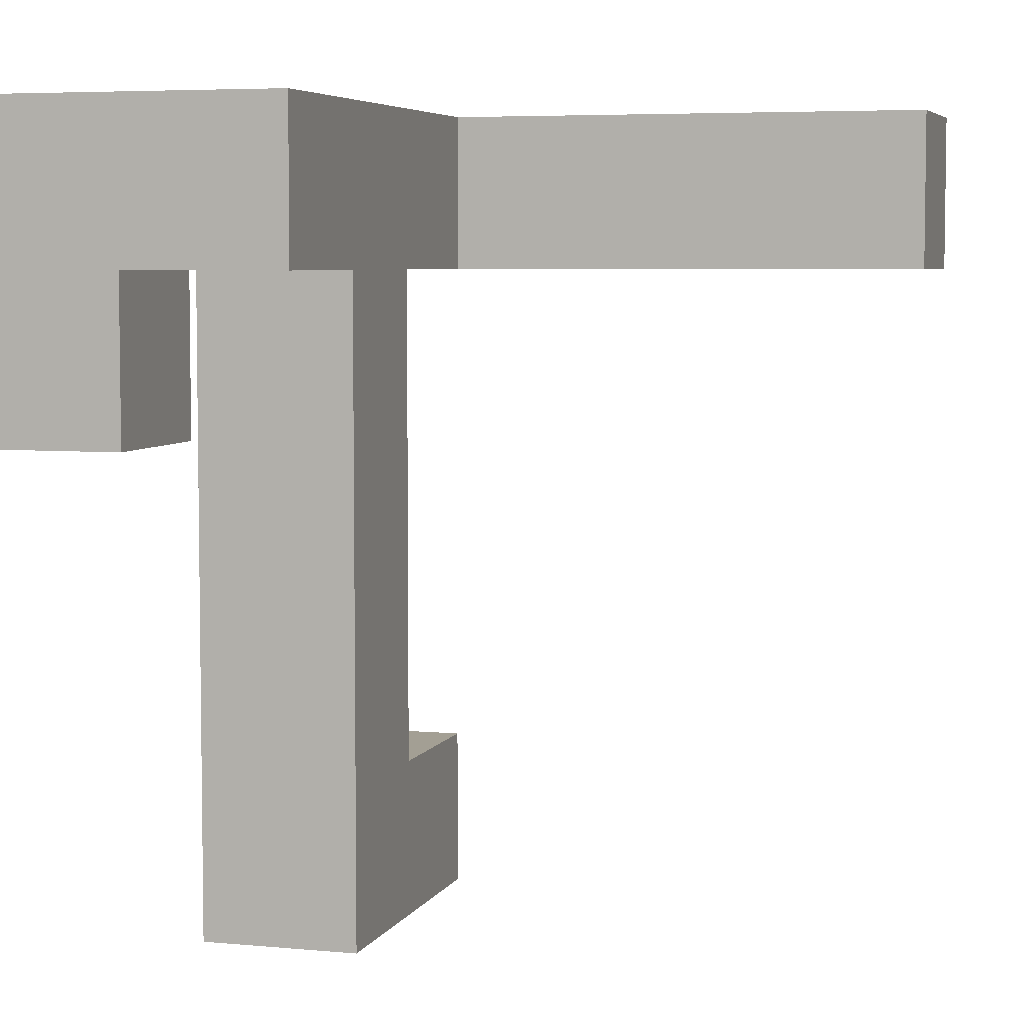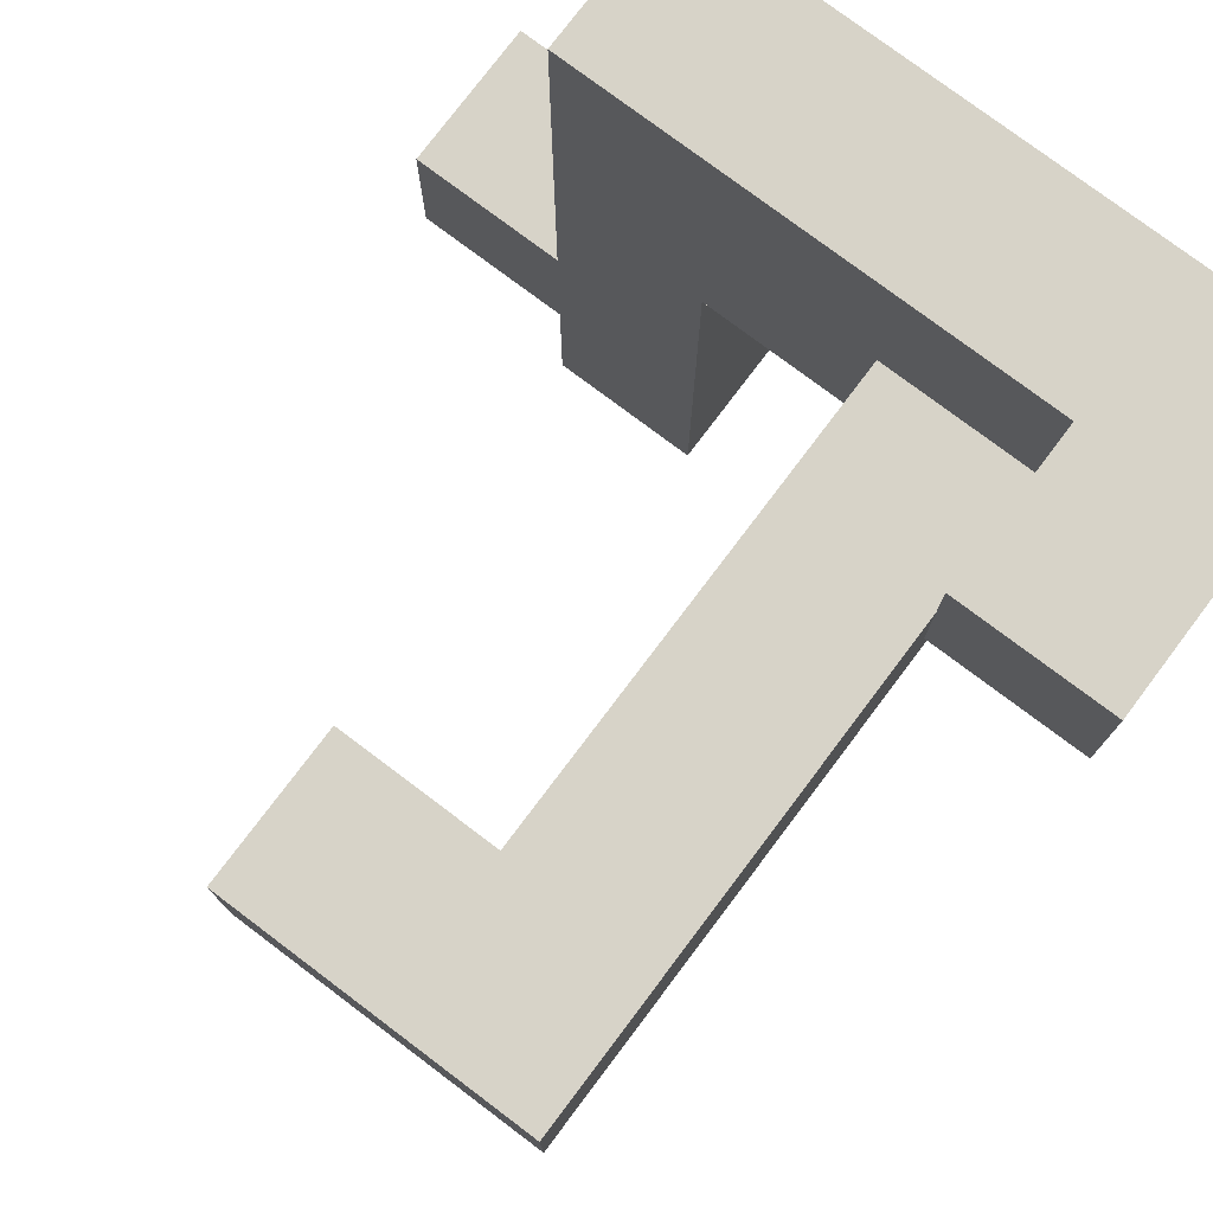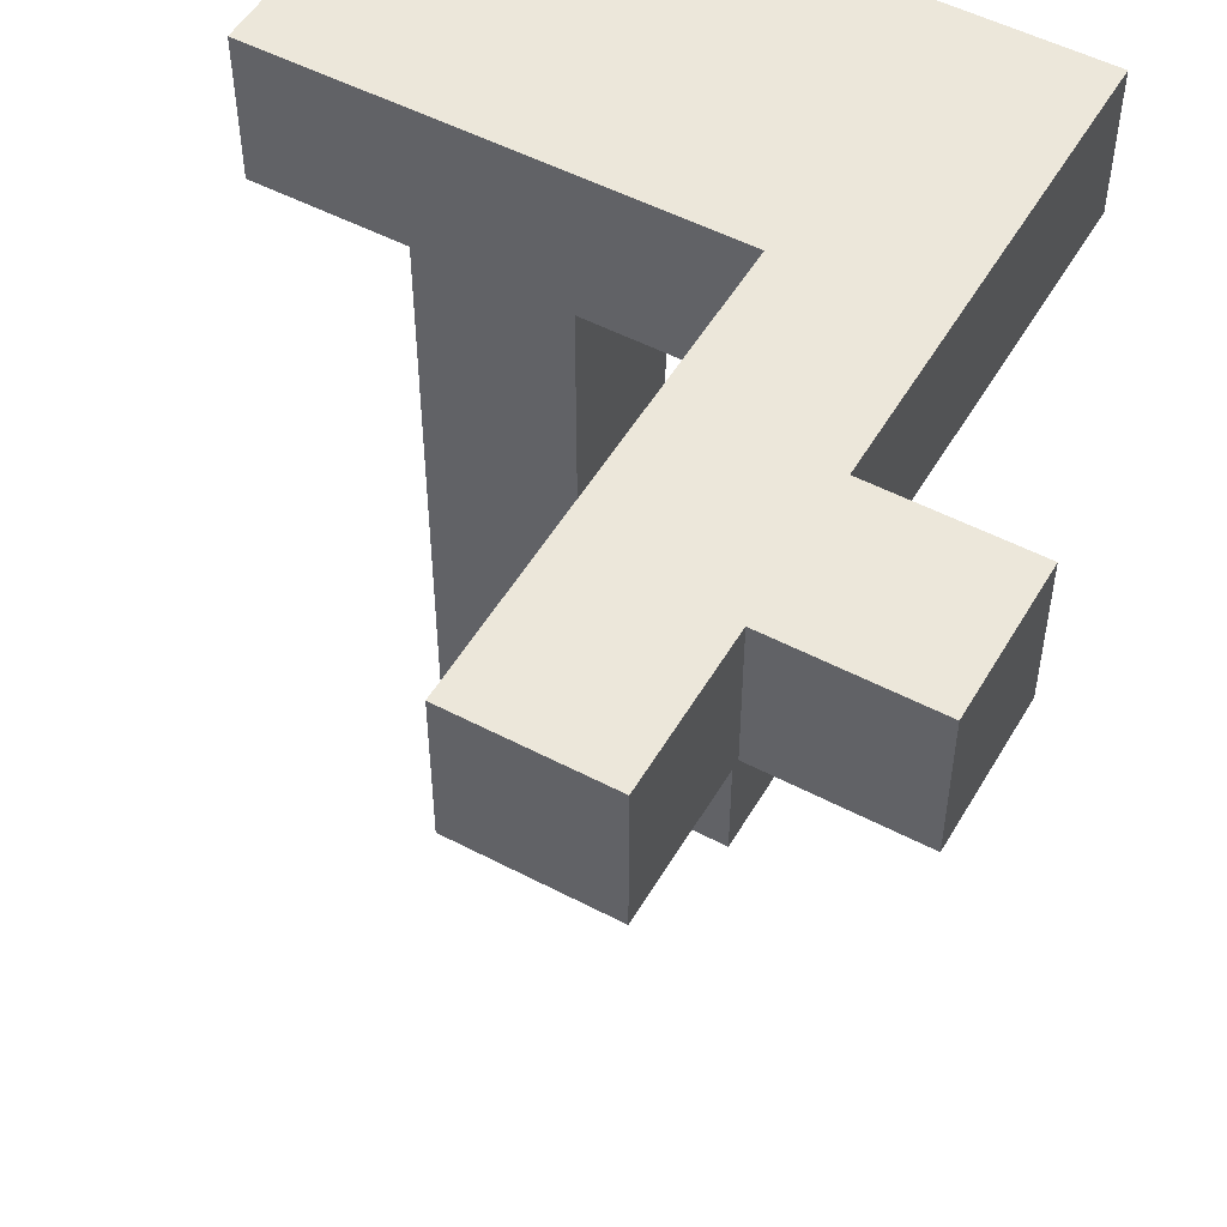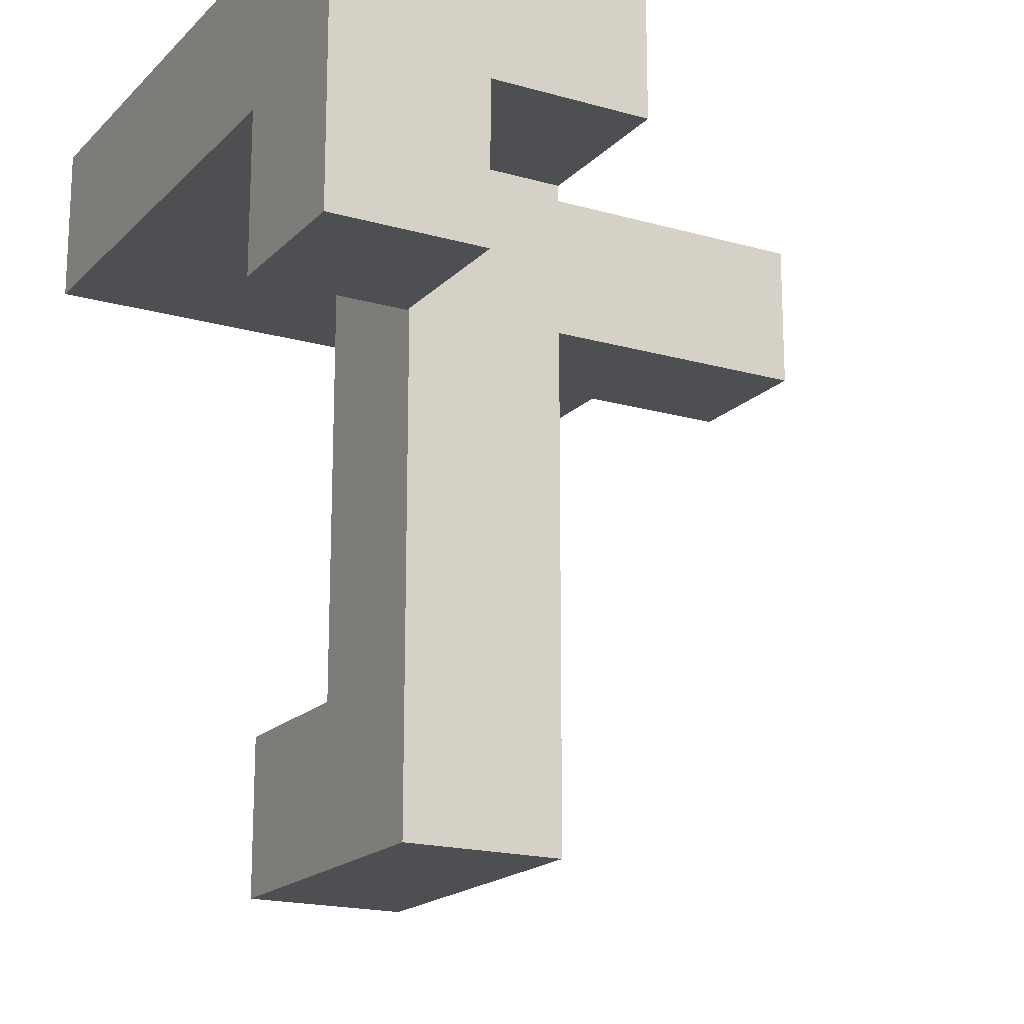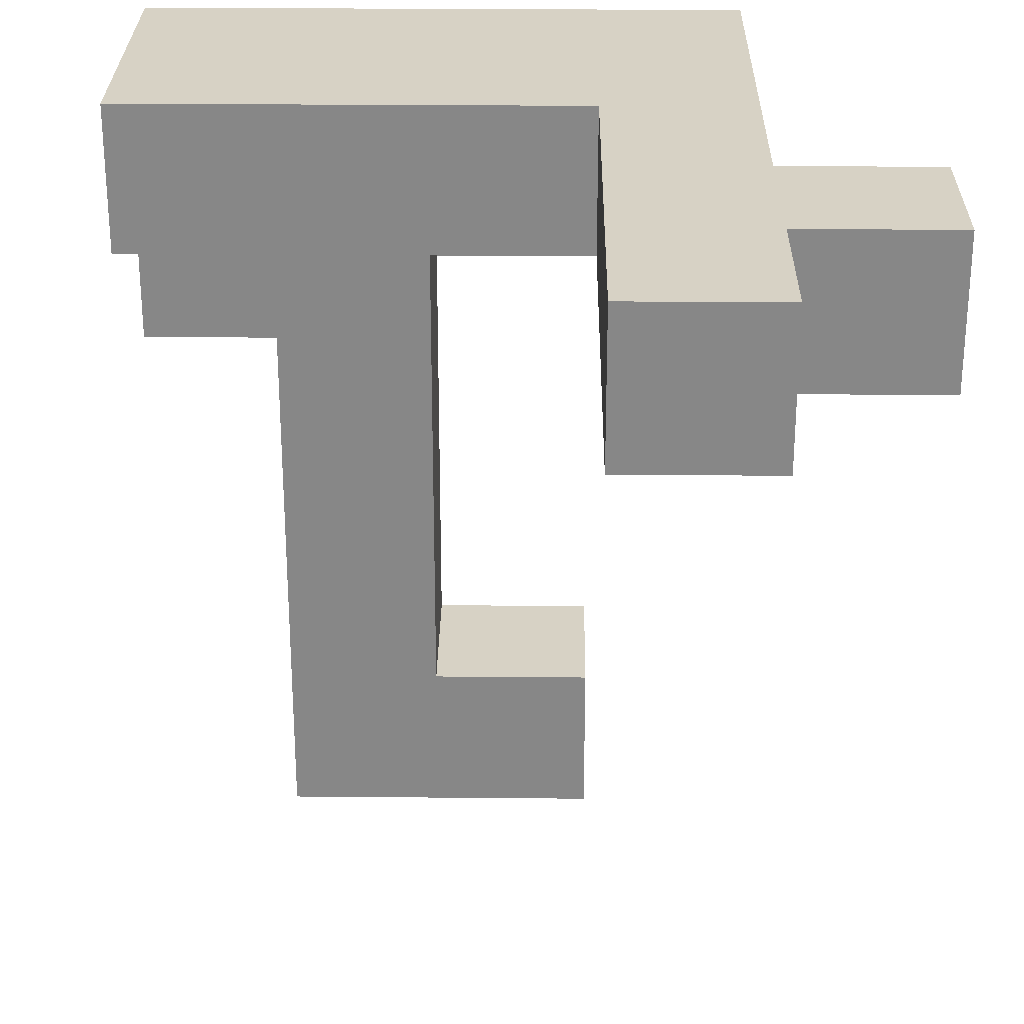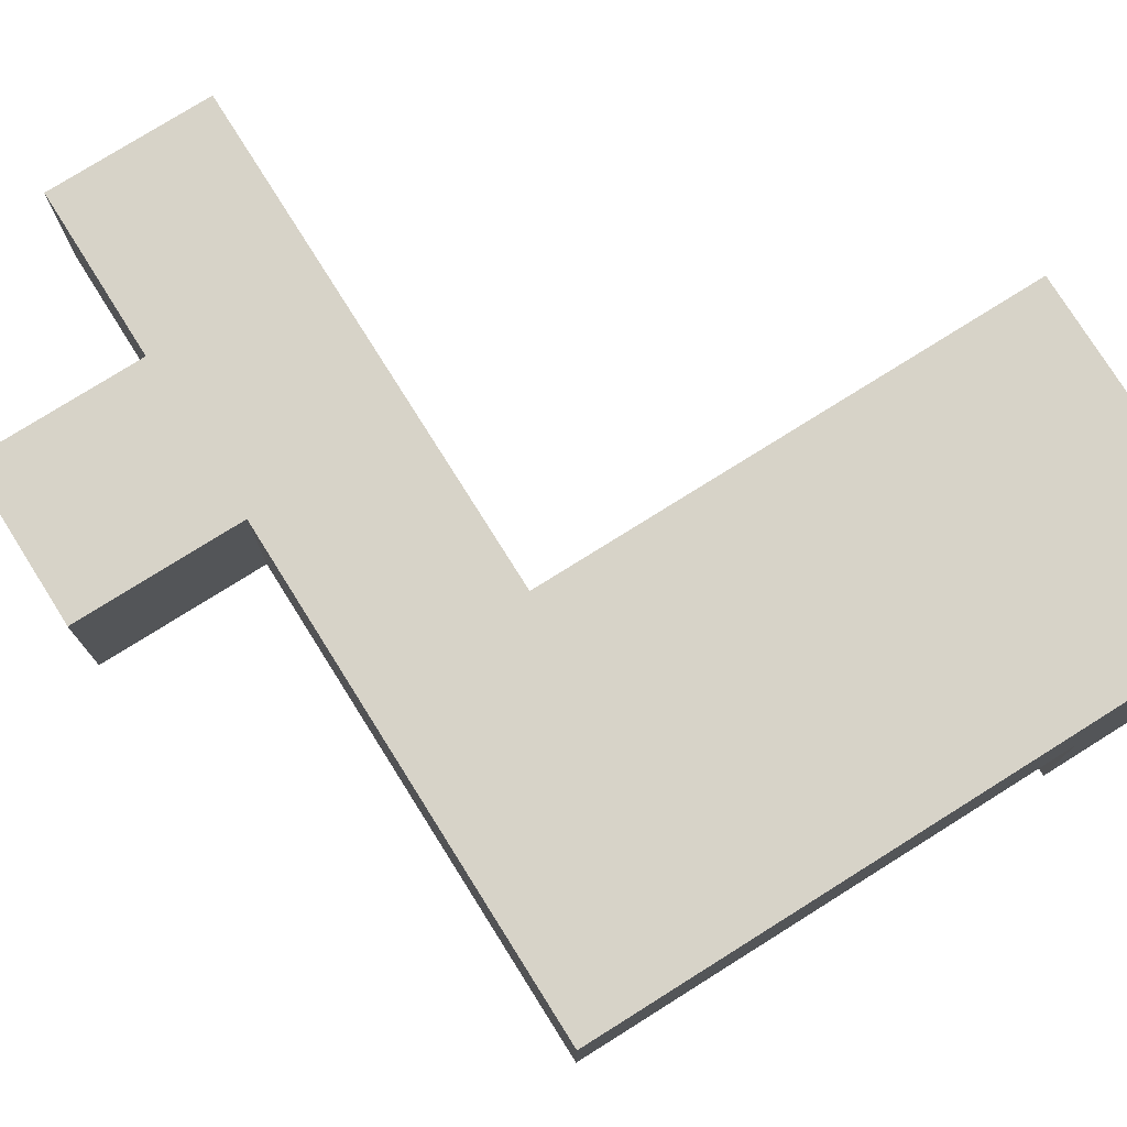
<metadata>
{"format":"obj","ext":"obj","renderer":"f3d","projection":"perspective","resolution":1024,"background":"white","views":[{"elev":5.4,"azim":106.4,"up":"+Y"},{"elev":77.2,"azim":37.0,"up":"+Z"},{"elev":51.8,"azim":-150.4,"up":"+Y"},{"elev":-18.1,"azim":60.9,"up":"+Y"},{"elev":27.5,"azim":-179.2,"up":"+Y"},{"elev":77.0,"azim":-32.1,"up":"+Y"}]}
</metadata>
<code>
v 0.206 -0.606 0.206
v 0.206 -0.606 0.594
v 0.206 -0.6 0.594
v 0.206 -0.6 0.206
v 0.594 -0.994 0.206
v 0.594 -0.606 0.206
v 0.594 -0.606 0.594
v 0.594 -0.994 0.594
v 0.594 -0.6 0.206
v 0.594 -0.6 0.594
v 0.2 -0.994 0.206
v 0.206 -0.994 0.206
v 0.206 -0.994 0.594
v 0.2 -0.994 0.594
v 0.2 -0.606 0.206
v 0.2 -0.606 0.594
v 0.206 -0.594 0.594
v 0.206 -0.594 0.206
v 0.206 -0.206 0.594
v 0.206 -0.206 0.206
v 0.206 -0.2 0.594
v 0.206 -0.2 0.206
v 0.594 -0.594 0.206
v 0.594 -0.594 0.594
v 0.594 -0.206 0.206
v 0.594 -0.206 0.594
v 0.594 -0.2 0.206
v 0.594 -0.2 0.594
v 0.206 -0.194 0.594
v 0.206 -0.194 0.206
v 0.206 0.194 0.594
v 0.206 0.194 0.206
v 0.206 0.2 0.594
v 0.206 0.2 0.206
v 0.594 -0.194 0.206
v 0.594 -0.194 0.594
v 0.594 0.194 0.206
v 0.594 0.194 0.594
v 0.594 0.2 0.206
v 0.594 0.2 0.594
v 0.206 0.206 0.594
v 0.206 0.206 0.206
v 0.206 0.594 0.594
v 0.206 0.594 0.206
v 0.206 0.6 0.594
v 0.206 0.6 0.206
v 0.594 0.206 0.206
v 0.594 0.206 0.594
v 0.594 0.594 0.206
v 0.594 0.594 0.594
v 0.594 0.6 0.206
v 0.594 0.6 0.594
v 0.206 0.606 0.594
v 0.206 0.606 0.206
v 0.594 0.606 0.206
v 0.594 0.606 0.594
v 0.2 0.606 0.206
v 0.2 0.606 0.594
v 0.206 0.606 0.6
v 0.2 0.606 0.6
v 0.594 0.606 0.6
v 0.6 0.606 0.206
v 0.6 0.606 0.594
v 0.6 0.606 0.6
v 0.2 0.994 0.206
v 0.2 0.994 0.594
v 0.206 0.994 0.594
v 0.206 0.994 0.206
v 0.2 0.994 0.6
v 0.206 0.994 0.6
v 0.594 0.994 0.594
v 0.594 0.994 0.206
v 0.594 0.994 0.6
v 0.6 0.994 0.594
v 0.6 0.994 0.206
v 0.6 0.994 0.6
v -0.194 -0.994 0.206
v -0.194 -0.994 0.594
v -0.194 -0.606 0.594
v -0.194 -0.606 0.206
v 0.194 -0.994 0.206
v 0.194 -0.994 0.594
v 0.194 -0.606 0.594
v 0.194 -0.606 0.206
v -0.2 0.606 0.206
v -0.194 0.606 0.206
v -0.194 0.606 0.594
v -0.2 0.606 0.594
v -0.194 0.606 0.6
v -0.2 0.606 0.6
v 0.194 0.606 0.206
v 0.194 0.606 0.594
v 0.194 0.606 0.6
v -0.2 0.994 0.206
v -0.2 0.994 0.594
v -0.194 0.994 0.594
v -0.194 0.994 0.206
v -0.2 0.994 0.6
v -0.194 0.994 0.6
v 0.194 0.994 0.594
v 0.194 0.994 0.206
v 0.194 0.994 0.6
v -0.594 0.606 0.2
v -0.594 0.606 0.206
v -0.594 0.994 0.206
v -0.594 0.994 0.2
v -0.594 0.606 0.594
v -0.594 0.994 0.594
v -0.594 0.606 0.6
v -0.594 0.994 0.6
v -0.206 0.606 0.2
v -0.206 0.994 0.2
v -0.206 0.994 0.206
v -0.206 0.606 0.206
v -0.206 0.606 0.594
v -0.206 0.606 0.6
v -0.206 0.994 0.594
v -0.206 0.994 0.6
v -0.594 0.606 -0.2
v -0.594 0.606 -0.194
v -0.594 0.994 -0.194
v -0.594 0.994 -0.2
v -0.594 0.606 0.194
v -0.594 0.994 0.194
v -0.206 0.606 -0.2
v -0.206 0.994 -0.2
v -0.206 0.994 -0.194
v -0.206 0.606 -0.194
v -0.206 0.994 0.194
v -0.206 0.606 0.194
v -0.594 0.606 -0.6
v -0.594 0.606 -0.594
v -0.594 0.994 -0.594
v -0.594 0.994 -0.6
v -0.594 0.606 -0.206
v -0.594 0.994 -0.206
v -0.206 0.606 -0.6
v -0.206 0.994 -0.6
v -0.206 0.994 -0.594
v -0.206 0.606 -0.594
v -0.206 0.994 -0.206
v -0.206 0.606 -0.206
v -0.6 0.606 -0.594
v -0.6 0.606 -0.206
v -0.6 0.994 -0.594
v -0.6 0.994 -0.206
v -0.194 0.606 0.606
v -0.2 0.606 0.606
v -0.194 0.606 0.994
v -0.2 0.606 0.994
v 0.194 0.606 0.606
v 0.194 0.606 0.994
v 0.2 0.606 0.606
v 0.2 0.606 0.994
v -0.2 0.994 0.606
v -0.194 0.994 0.606
v -0.2 0.994 0.994
v -0.194 0.994 0.994
v 0.194 0.994 0.606
v 0.194 0.994 0.994
v 0.2 0.994 0.606
v 0.2 0.994 0.994
v 0.206 0.606 0.606
v 0.206 0.606 0.994
v 0.594 0.606 0.606
v 0.594 0.606 0.994
v 0.6 0.606 0.606
v 0.6 0.606 0.994
v 0.206 0.994 0.606
v 0.206 0.994 0.994
v 0.594 0.994 0.606
v 0.594 0.994 0.994
v 0.6 0.994 0.606
v 0.6 0.994 0.994
v 0.994 0.606 0.206
v 0.994 0.994 0.206
v 0.994 0.994 0.594
v 0.994 0.606 0.594
v 0.994 0.994 0.6
v 0.994 0.606 0.6
v 0.606 0.606 0.206
v 0.606 0.606 0.594
v 0.606 0.606 0.6
v 0.606 0.994 0.594
v 0.606 0.994 0.206
v 0.606 0.994 0.6
v 0.606 0.6 0.606
v 0.606 0.6 0.994
v 0.606 0.606 0.994
v 0.606 0.606 0.606
v 0.994 0.994 0.606
v 0.994 0.606 0.606
v 0.994 0.6 0.606
v 0.994 0.606 0.994
v 0.994 0.6 0.994
v 0.994 0.994 0.994
v 0.606 0.994 0.606
v 0.606 0.994 0.994
v -0.594 0.606 0.606
v -0.594 0.994 0.606
v -0.594 0.606 0.994
v -0.594 0.994 0.994
v -0.206 0.606 0.606
v -0.206 0.606 0.994
v -0.206 0.994 0.606
v -0.206 0.994 0.994
v -0.594 0.606 -0.994
v -0.594 0.606 -0.606
v -0.594 0.994 -0.606
v -0.594 0.994 -0.994
v -0.206 0.606 -0.994
v -0.206 0.994 -0.994
v -0.206 0.994 -0.606
v -0.206 0.606 -0.606
v 0.606 0.206 0.606
v 0.606 0.206 0.994
v 0.606 0.594 0.994
v 0.606 0.594 0.606
v 0.994 0.206 0.606
v 0.994 0.594 0.606
v 0.994 0.594 0.994
v 0.994 0.206 0.994
v -0.994 0.606 -0.594
v -0.994 0.606 -0.206
v -0.994 0.994 -0.206
v -0.994 0.994 -0.594
v -0.606 0.606 -0.594
v -0.606 0.606 -0.206
v -0.606 0.994 -0.206
v -0.606 0.994 -0.594
f 1 2 3 4
f 5 6 7 8
f 6 9 10 7
f 11 12 13 14
f 12 5 8 13
f 15 16 2 1
f 11 15 1 12
f 12 1 6 5
f 1 4 9 6
f 14 13 2 16
f 13 8 7 2
f 2 7 10 3
f 4 3 17 18
f 18 17 19 20
f 20 19 21 22
f 9 23 24 10
f 23 25 26 24
f 25 27 28 26
f 4 18 23 9
f 18 20 25 23
f 20 22 27 25
f 3 10 24 17
f 17 24 26 19
f 19 26 28 21
f 22 21 29 30
f 30 29 31 32
f 32 31 33 34
f 27 35 36 28
f 35 37 38 36
f 37 39 40 38
f 22 30 35 27
f 30 32 37 35
f 32 34 39 37
f 21 28 36 29
f 29 36 38 31
f 31 38 40 33
f 34 33 41 42
f 42 41 43 44
f 44 43 45 46
f 39 47 48 40
f 47 49 50 48
f 49 51 52 50
f 34 42 47 39
f 42 44 49 47
f 44 46 51 49
f 33 40 48 41
f 41 48 50 43
f 43 50 52 45
f 46 45 53 54
f 51 55 56 52
f 57 54 53 58
f 58 53 59 60
f 53 56 61 59
f 55 62 63 56
f 56 63 64 61
f 65 66 67 68
f 66 69 70 67
f 68 67 71 72
f 67 70 73 71
f 72 71 74 75
f 71 73 76 74
f 46 54 55 51
f 57 65 68 54
f 54 68 72 55
f 55 72 75 62
f 45 52 56 53
f 77 78 79 80
f 77 81 82 78
f 81 11 14 82
f 80 79 83 84
f 84 83 16 15
f 77 80 84 81
f 81 84 15 11
f 78 82 83 79
f 82 14 16 83
f 85 86 87 88
f 88 87 89 90
f 86 91 92 87
f 87 92 93 89
f 91 57 58 92
f 92 58 60 93
f 94 95 96 97
f 95 98 99 96
f 97 96 100 101
f 96 99 102 100
f 101 100 66 65
f 100 102 69 66
f 85 94 97 86
f 86 97 101 91
f 91 101 65 57
f 103 104 105 106
f 104 107 108 105
f 107 109 110 108
f 111 112 113 114
f 103 111 114 104
f 104 114 115 107
f 107 115 116 109
f 114 85 88 115
f 115 88 90 116
f 106 105 113 112
f 105 108 117 113
f 108 110 118 117
f 113 117 95 94
f 117 118 98 95
f 114 113 94 85
f 119 120 121 122
f 120 123 124 121
f 123 103 106 124
f 125 126 127 128
f 128 127 129 130
f 130 129 112 111
f 119 125 128 120
f 120 128 130 123
f 123 130 111 103
f 122 121 127 126
f 121 124 129 127
f 124 106 112 129
f 131 132 133 134
f 135 119 122 136
f 137 138 139 140
f 140 139 141 142
f 142 141 126 125
f 143 132 135 144
f 131 137 140 132
f 132 140 142 135
f 135 142 125 119
f 145 146 136 133
f 134 133 139 138
f 133 136 141 139
f 136 122 126 141
f 143 145 133 132
f 144 135 136 146
f 90 89 147 148
f 148 147 149 150
f 89 93 151 147
f 147 151 152 149
f 93 60 153 151
f 151 153 154 152
f 98 155 156 99
f 155 157 158 156
f 99 156 159 102
f 156 158 160 159
f 102 159 161 69
f 159 160 162 161
f 150 149 158 157
f 149 152 160 158
f 152 154 162 160
f 60 59 163 153
f 153 163 164 154
f 59 61 165 163
f 163 165 166 164
f 61 64 167 165
f 165 167 168 166
f 69 161 169 70
f 161 162 170 169
f 70 169 171 73
f 169 170 172 171
f 73 171 173 76
f 171 172 174 173
f 154 164 170 162
f 164 166 172 170
f 166 168 174 172
f 175 176 177 178
f 178 177 179 180
f 62 181 182 63
f 63 182 183 64
f 181 175 178 182
f 182 178 180 183
f 75 74 184 185
f 74 76 186 184
f 185 184 177 176
f 184 186 179 177
f 62 75 185 181
f 181 185 176 175
f 187 188 189 190
f 180 179 191 192
f 193 192 194 195
f 192 191 196 194
f 64 183 190 167
f 167 190 189 168
f 183 180 192 190
f 76 173 197 186
f 173 174 198 197
f 186 197 191 179
f 197 198 196 191
f 187 190 192 193
f 188 195 194 189
f 168 189 198 174
f 189 194 196 198
f 109 199 200 110
f 199 201 202 200
f 109 116 203 199
f 199 203 204 201
f 116 90 148 203
f 203 148 150 204
f 110 200 205 118
f 200 202 206 205
f 118 205 155 98
f 205 206 157 155
f 201 204 206 202
f 204 150 157 206
f 207 208 209 210
f 208 131 134 209
f 211 212 213 214
f 214 213 138 137
f 207 211 214 208
f 208 214 137 131
f 210 209 213 212
f 209 134 138 213
f 207 210 212 211
f 215 216 217 218
f 218 217 188 187
f 219 220 221 222
f 220 193 195 221
f 215 219 222 216
f 215 218 220 219
f 218 187 193 220
f 216 222 221 217
f 217 221 195 188
f 223 224 225 226
f 223 227 228 224
f 227 143 144 228
f 226 225 229 230
f 230 229 146 145
f 223 226 230 227
f 227 230 145 143
f 224 228 229 225
f 228 144 146 229

</code>
